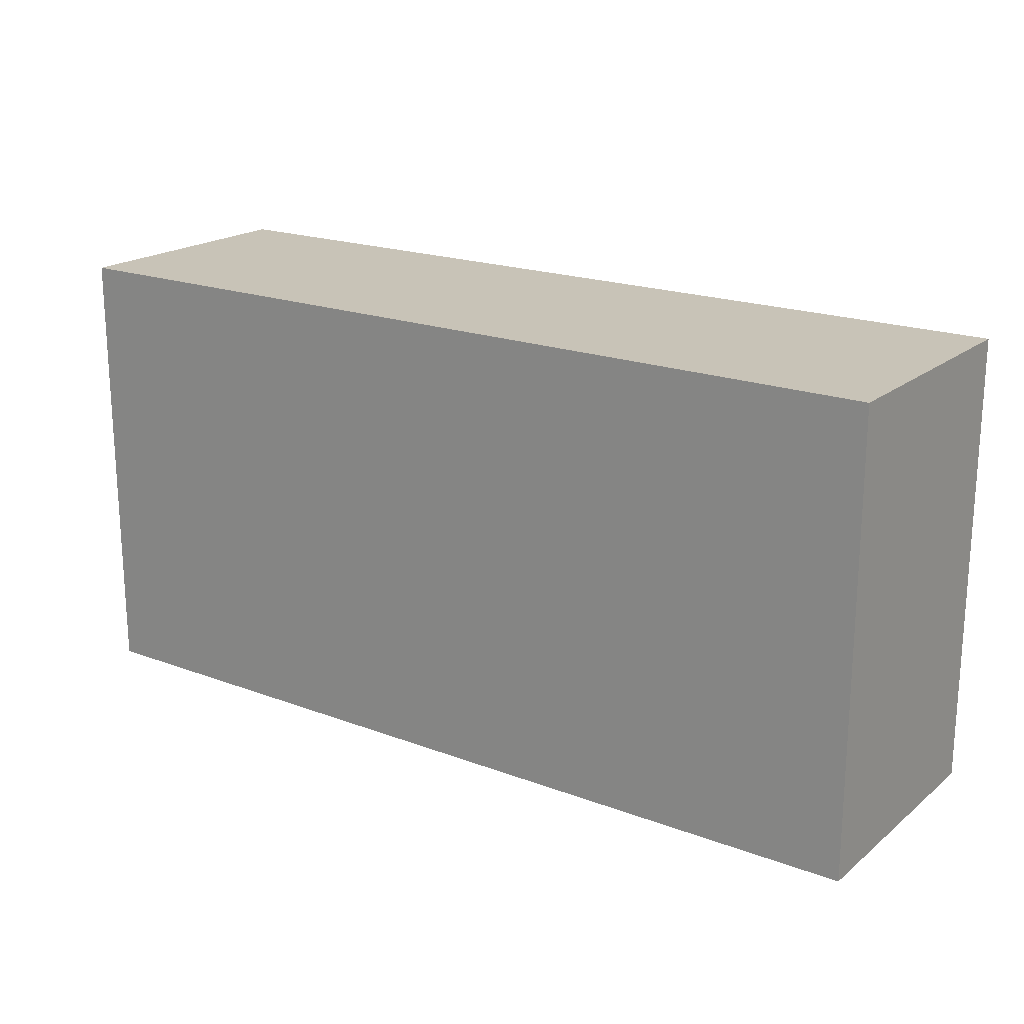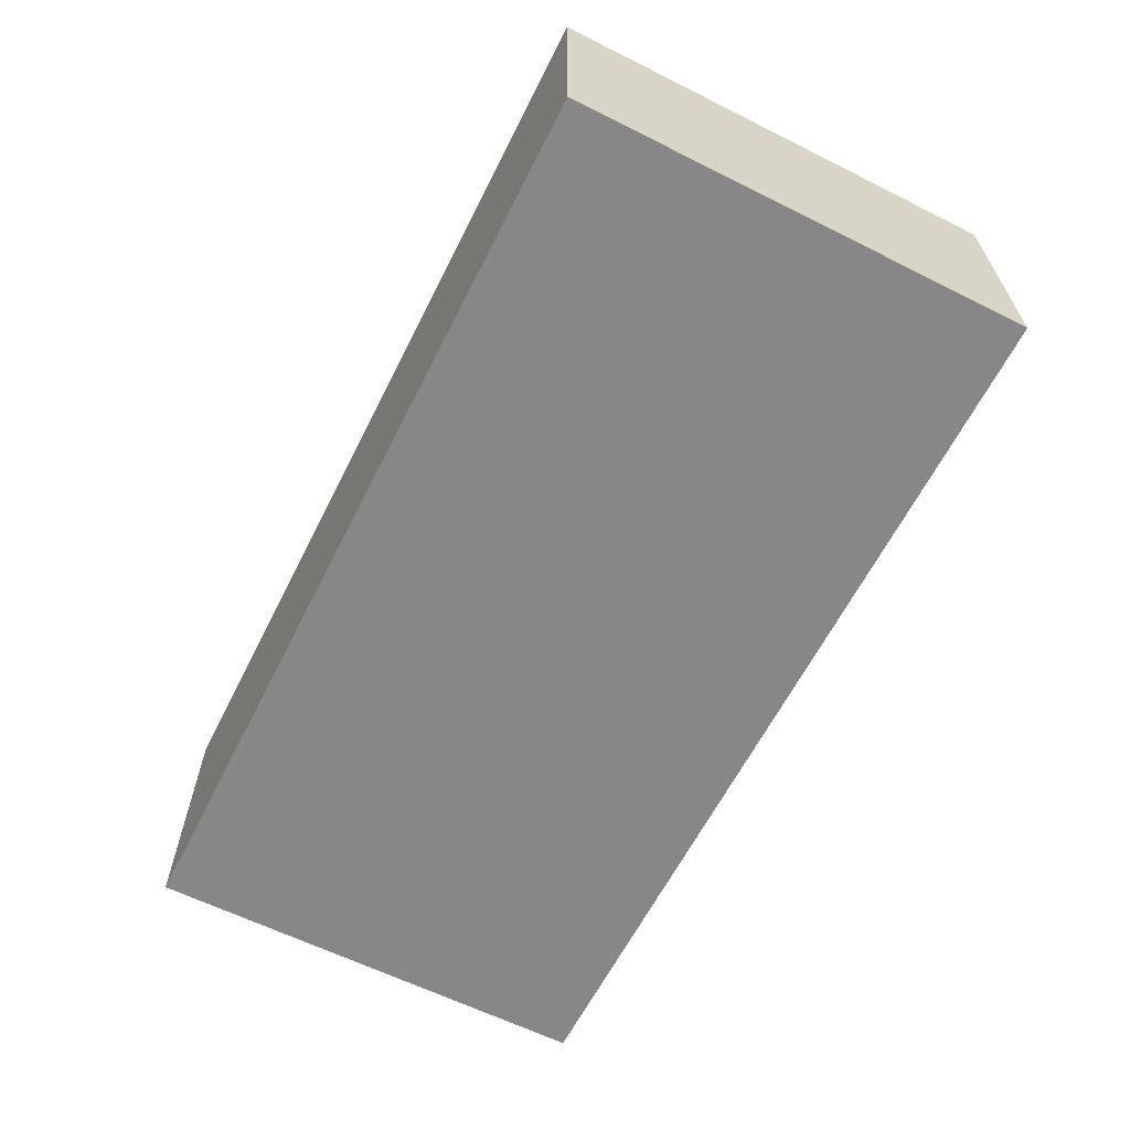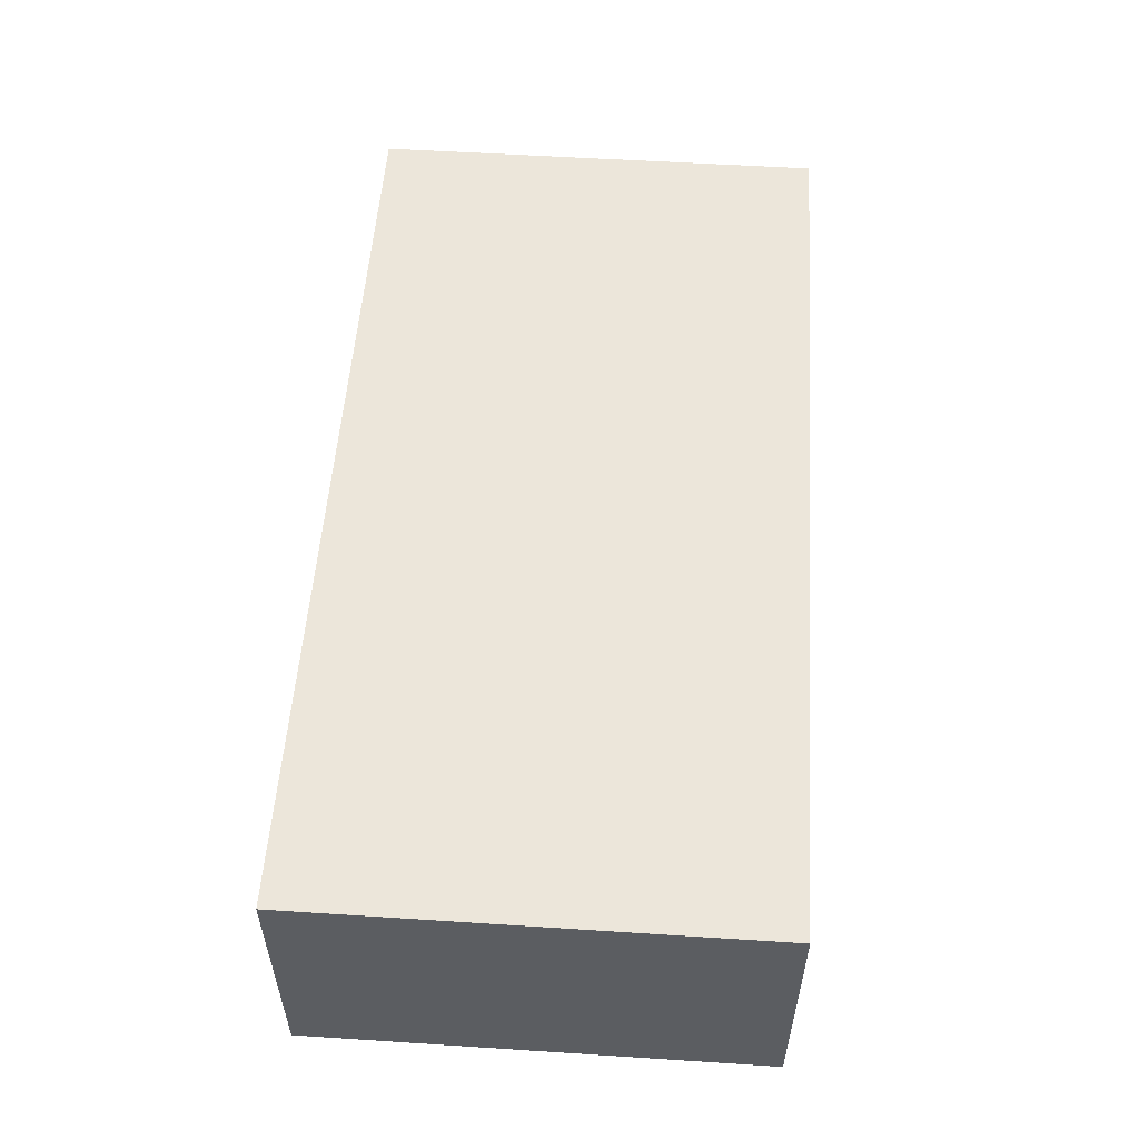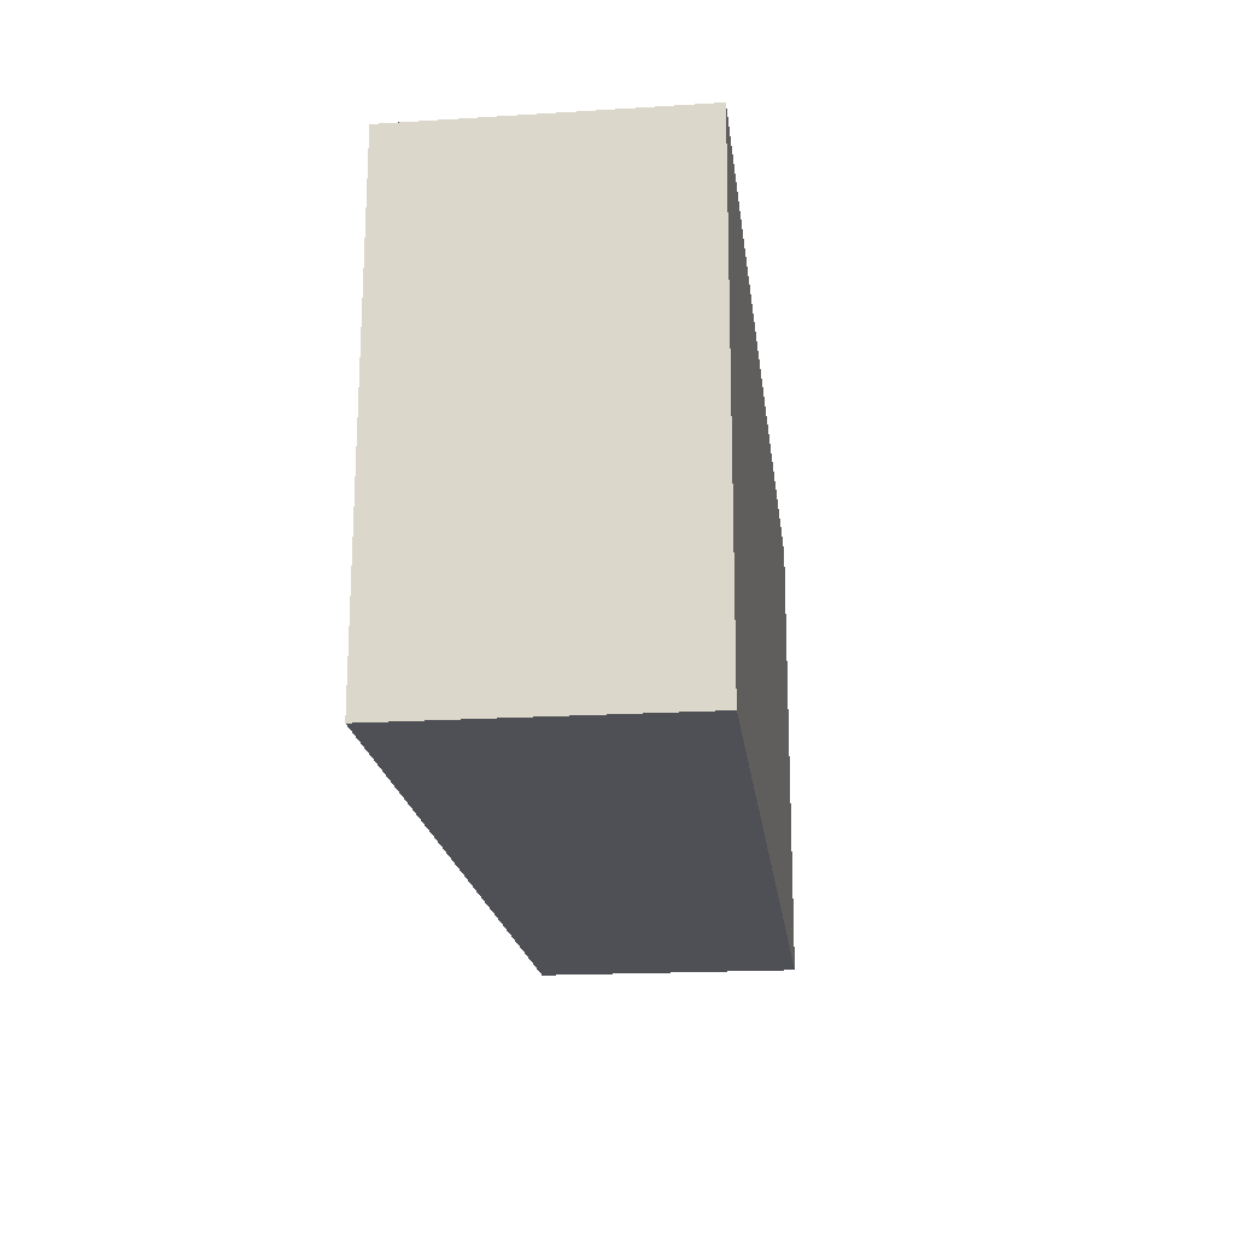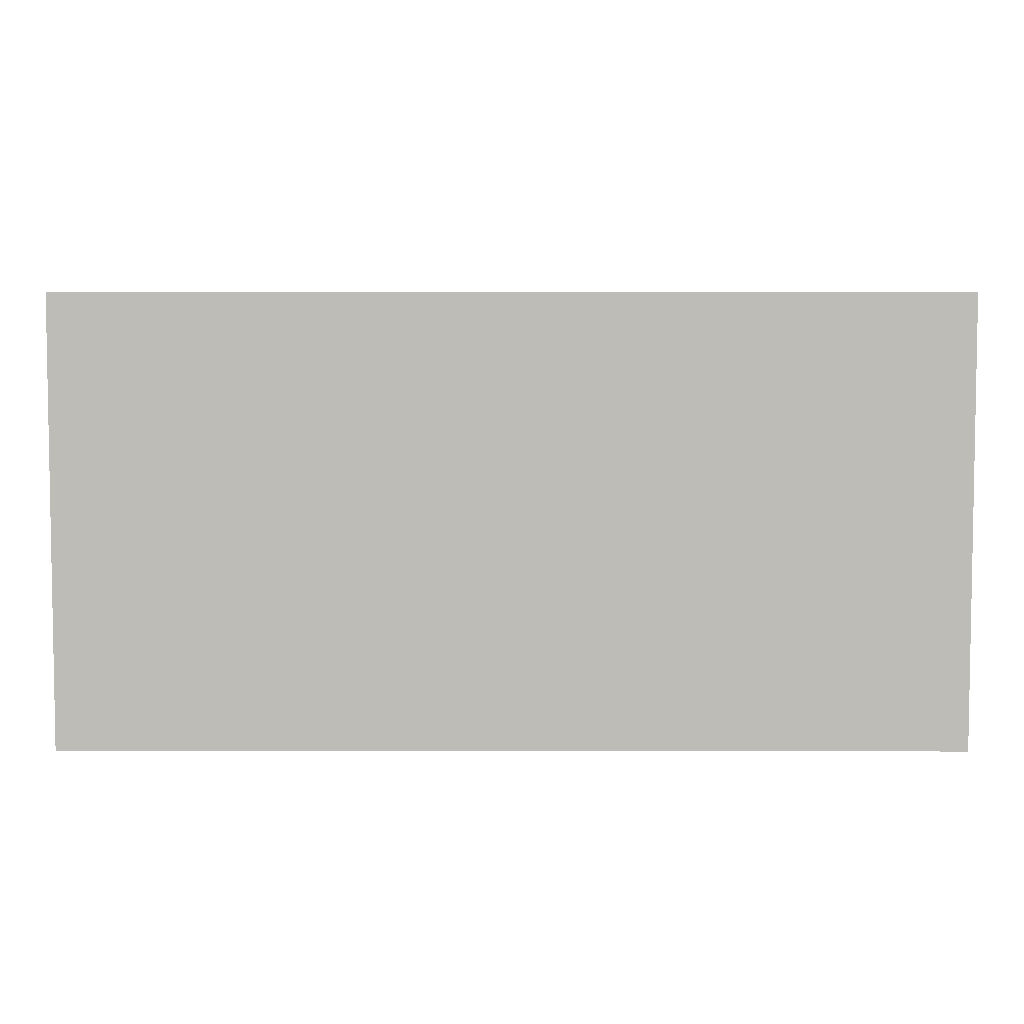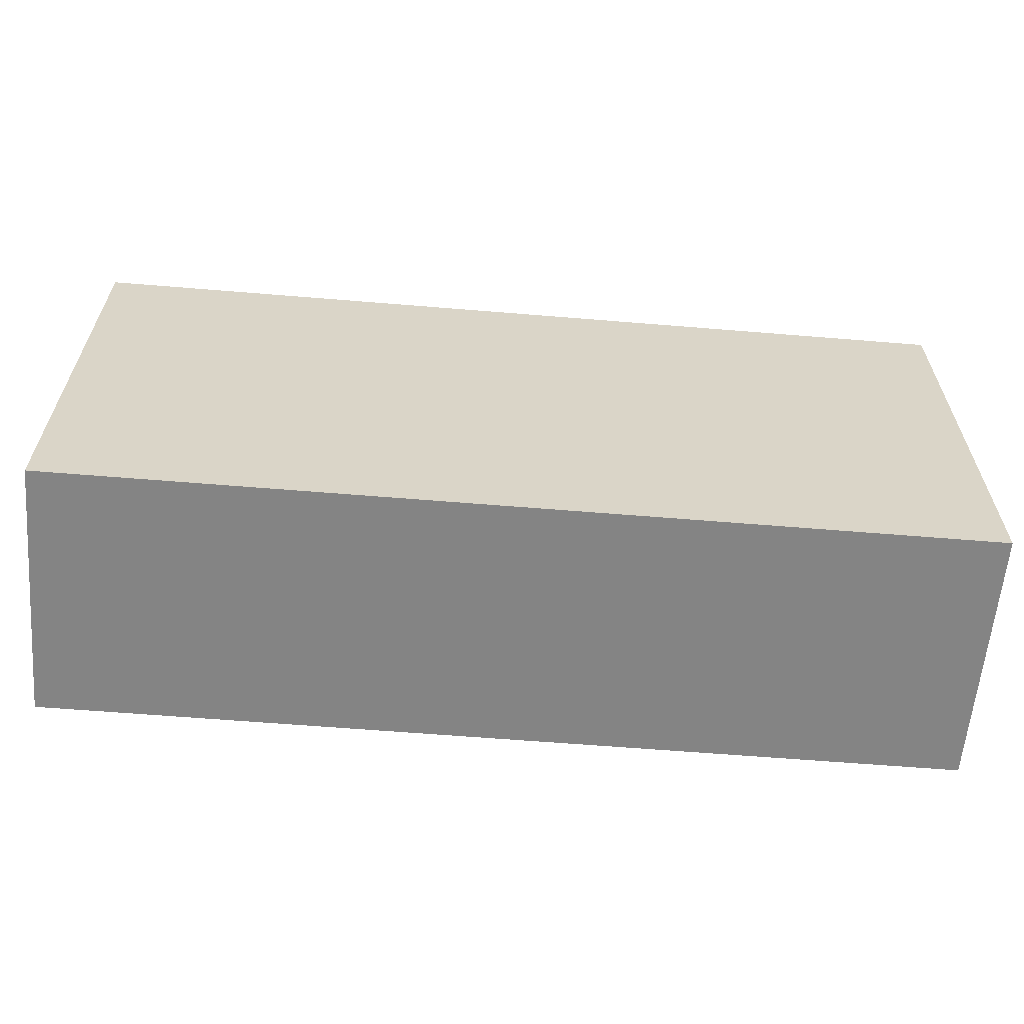
<metadata>
{"format":"obj","ext":"obj","renderer":"f3d","projection":"perspective","resolution":1024,"background":"white","views":[{"elev":19.6,"azim":35.0,"up":"+Z"},{"elev":-62.5,"azim":-116.8,"up":"+Y"},{"elev":54.2,"azim":-86.1,"up":"+Y"},{"elev":-19.3,"azim":-83.5,"up":"+Z"},{"elev":5.2,"azim":0.3,"up":"+Z"},{"elev":-61.3,"azim":-4.8,"up":"+Z"}]}
</metadata>
<code>
o
v -0.7 2.3 0.1
v -0.7 2.3 -0.2
v -0.7 2.3 -0.3
v -0.7 2.3 -0.6
v -0.7 2.7 0.1
v -0.7 2.7 -0.2
v -0.7 2.7 -0.3
v -0.7 2.7 -0.6
v 0.7 2.3 0.1
v 0.7 2.3 -0.2
v 0.7 2.3 -0.3
v 0.7 2.3 -0.6
v 0.7 2.7 0.1
v 0.7 2.7 -0.2
v 0.7 2.7 -0.3
v 0.7 2.7 -0.6
v -0.7 2.3 0.1
v -0.7 2.7 0.1
v -0.6 2.5 0.1
v -0.6 2.7 0.1
v -0.3 2.4 0.1
v -0.3 2.5 0.1
v -0.3 2.6 0.1
v -0.3 2.7 0.1
v -0.1 2.3 0.1
v -0.1 2.4 0.1
v 0.1 2.3 0.1
v 0.1 2.4 0.1
v 0.3 2.4 0.1
v 0.3 2.5 0.1
v 0.3 2.6 0.1
v 0.3 2.7 0.1
v 0.6 2.5 0.1
v 0.6 2.7 0.1
v 0.7 2.3 0.1
v 0.7 2.7 0.1
v -0.7 2.3 -0.6
v -0.7 2.7 -0.6
v -0.1 2.3 -0.6
v -0.1 2.7 -0.6
v 0.1 2.3 -0.6
v 0.1 2.7 -0.6
v 0.7 2.3 -0.6
v 0.7 2.7 -0.6
v -0.7 2.3 0.1
v -0.1 2.3 0.1
v 0.1 2.3 0.1
v 0.7 2.3 0.1
v -0.2 2.3 0
v -0.1 2.3 0
v 0.1 2.3 0
v 0.2 2.3 0
v -0.7 2.3 -0.2
v -0.2 2.3 -0.2
v 0.2 2.3 -0.2
v 0.7 2.3 -0.2
v -0.7 2.3 -0.3
v -0.1 2.3 -0.3
v 0.1 2.3 -0.3
v 0.7 2.3 -0.3
v -0.7 2.3 -0.6
v -0.1 2.3 -0.6
v 0.1 2.3 -0.6
v 0.7 2.3 -0.6
v -0.7 2.7 0.1
v -0.6 2.7 0.1
v -0.3 2.7 0.1
v 0.3 2.7 0.1
v 0.6 2.7 0.1
v 0.7 2.7 0.1
v -0.5 2.7 -0.1
v -0.3 2.7 -0.1
v 0.3 2.7 -0.1
v 0.5 2.7 -0.1
v -0.7 2.7 -0.2
v -0.6 2.7 -0.2
v 0.6 2.7 -0.2
v 0.7 2.7 -0.2
v -0.7 2.7 -0.3
v -0.6 2.7 -0.3
v -0.2 2.7 -0.3
v 0.2 2.7 -0.3
v 0.6 2.7 -0.3
v 0.7 2.7 -0.3
v -0.5 2.7 -0.4
v -0.2 2.7 -0.4
v 0.2 2.7 -0.4
v 0.5 2.7 -0.4
v -0.6 2.7 -0.5
v -0.1 2.7 -0.5
v 0.1 2.7 -0.5
v 0.6 2.7 -0.5
v -0.7 2.7 -0.6
v -0.1 2.7 -0.6
v 0.1 2.7 -0.6
v 0.7 2.7 -0.6
f 5 2 1
f 6 3 2
f 6 2 5
f 7 4 3
f 7 3 6
f 8 4 7
f 9 10 13
f 10 11 14
f 13 10 14
f 11 12 15
f 14 11 15
f 15 12 16
f 19 18 17
f 20 18 19
f 21 19 17
f 22 20 19
f 22 19 21
f 23 20 22
f 24 20 23
f 25 21 17
f 26 22 21
f 26 21 25
f 26 23 22
f 27 26 25
f 28 23 26
f 28 26 27
f 29 28 27
f 29 23 28
f 30 23 29
f 31 24 23
f 31 23 30
f 32 24 31
f 33 30 29
f 33 31 30
f 33 32 31
f 34 32 33
f 35 29 27
f 35 33 29
f 35 34 33
f 36 34 35
f 37 38 39
f 39 38 40
f 39 40 41
f 41 40 42
f 41 42 43
f 43 42 44
f 49 46 45
f 50 47 46
f 50 46 49
f 51 48 47
f 51 47 50
f 52 48 51
f 53 49 45
f 54 50 49
f 54 49 53
f 54 51 50
f 54 52 51
f 55 48 52
f 55 52 54
f 56 48 55
f 57 54 53
f 57 55 54
f 57 56 55
f 58 56 57
f 59 56 58
f 60 56 59
f 61 58 57
f 62 59 58
f 62 58 61
f 63 60 59
f 63 59 62
f 64 60 63
f 66 67 71
f 67 68 72
f 71 67 72
f 68 69 73
f 72 68 73
f 73 69 74
f 65 66 75
f 66 71 76
f 75 66 76
f 74 69 77
f 69 70 77
f 77 70 78
f 75 76 79
f 76 71 80
f 79 76 80
f 71 72 81
f 72 73 81
f 73 74 81
f 81 74 82
f 77 78 83
f 74 77 83
f 83 78 84
f 80 71 85
f 71 81 85
f 81 82 86
f 85 81 86
f 82 74 87
f 86 82 87
f 74 83 88
f 87 74 88
f 79 80 89
f 85 86 89
f 87 88 89
f 86 87 89
f 80 85 89
f 89 88 90
f 90 88 91
f 88 83 92
f 91 88 92
f 83 84 92
f 89 90 93
f 79 89 93
f 90 91 94
f 93 90 94
f 91 92 95
f 94 91 95
f 92 84 96
f 95 92 96

</code>
